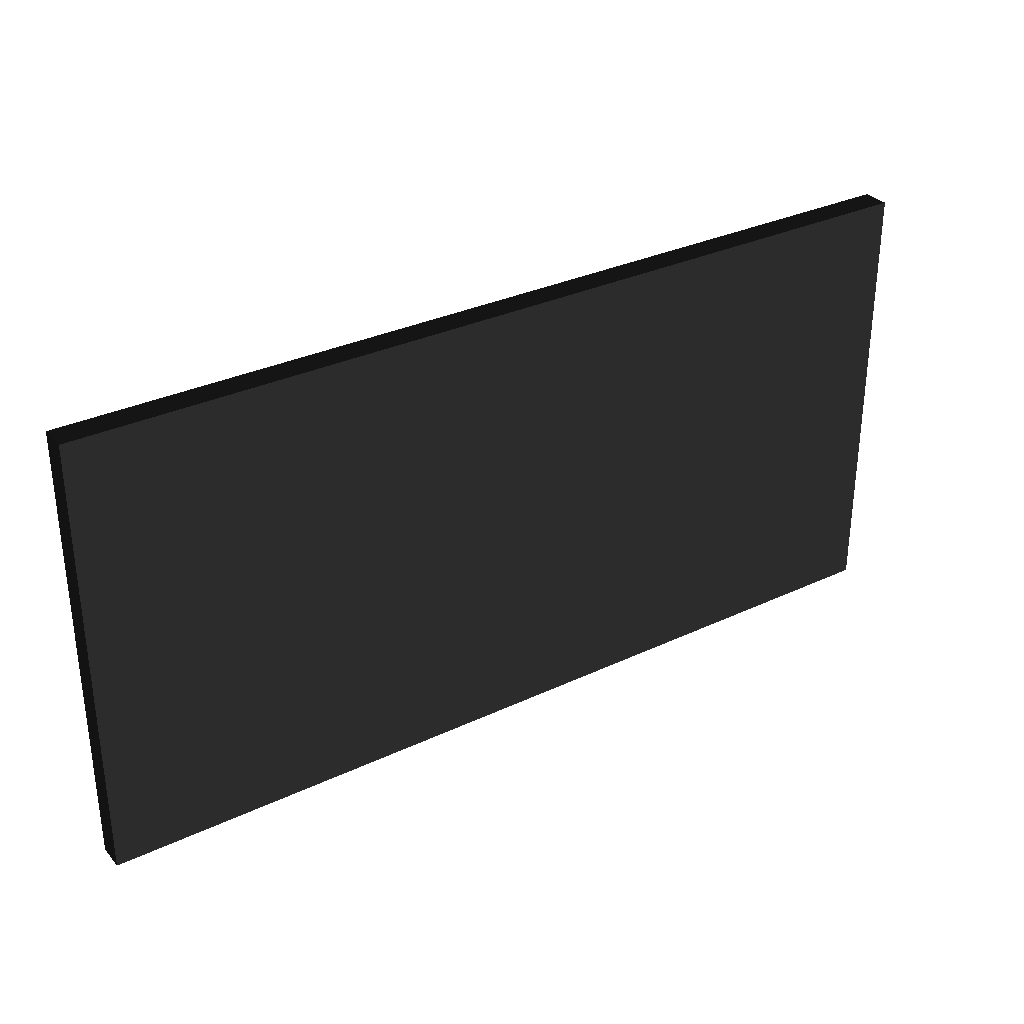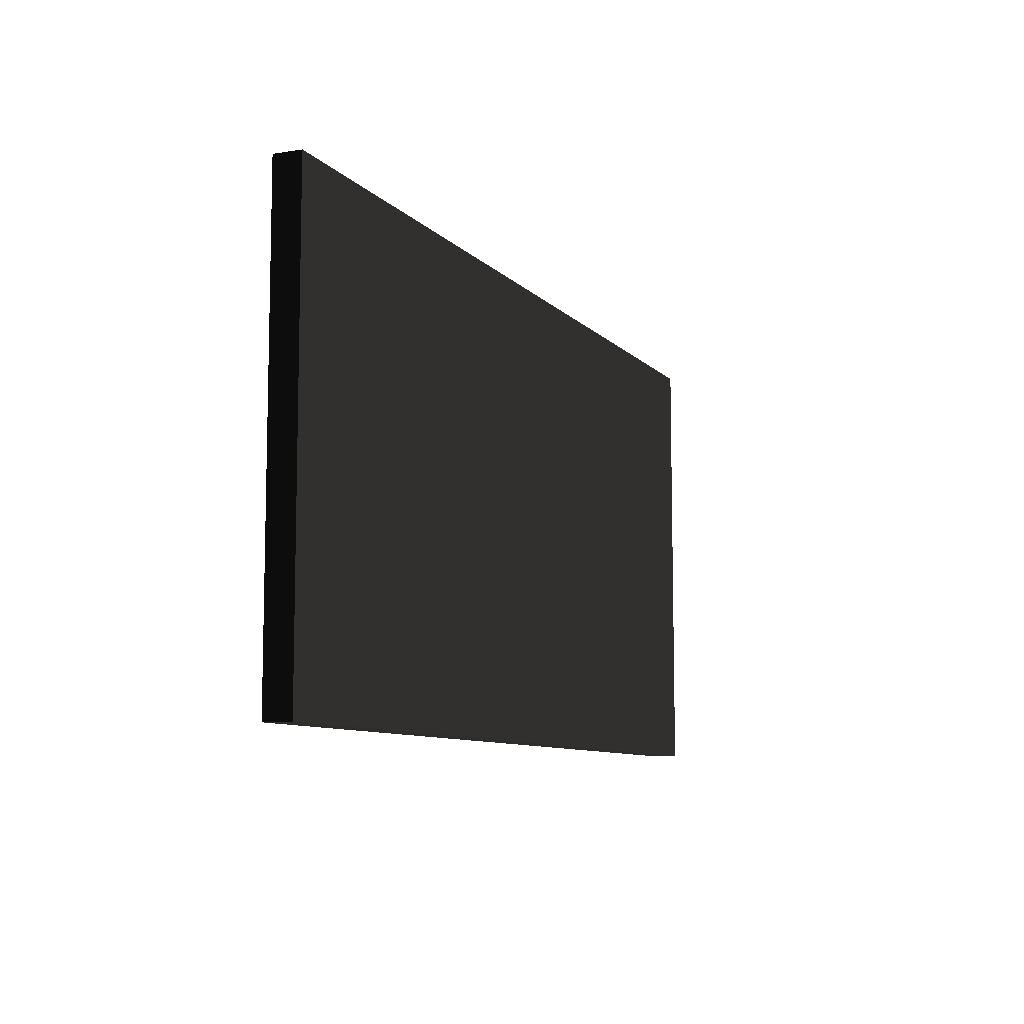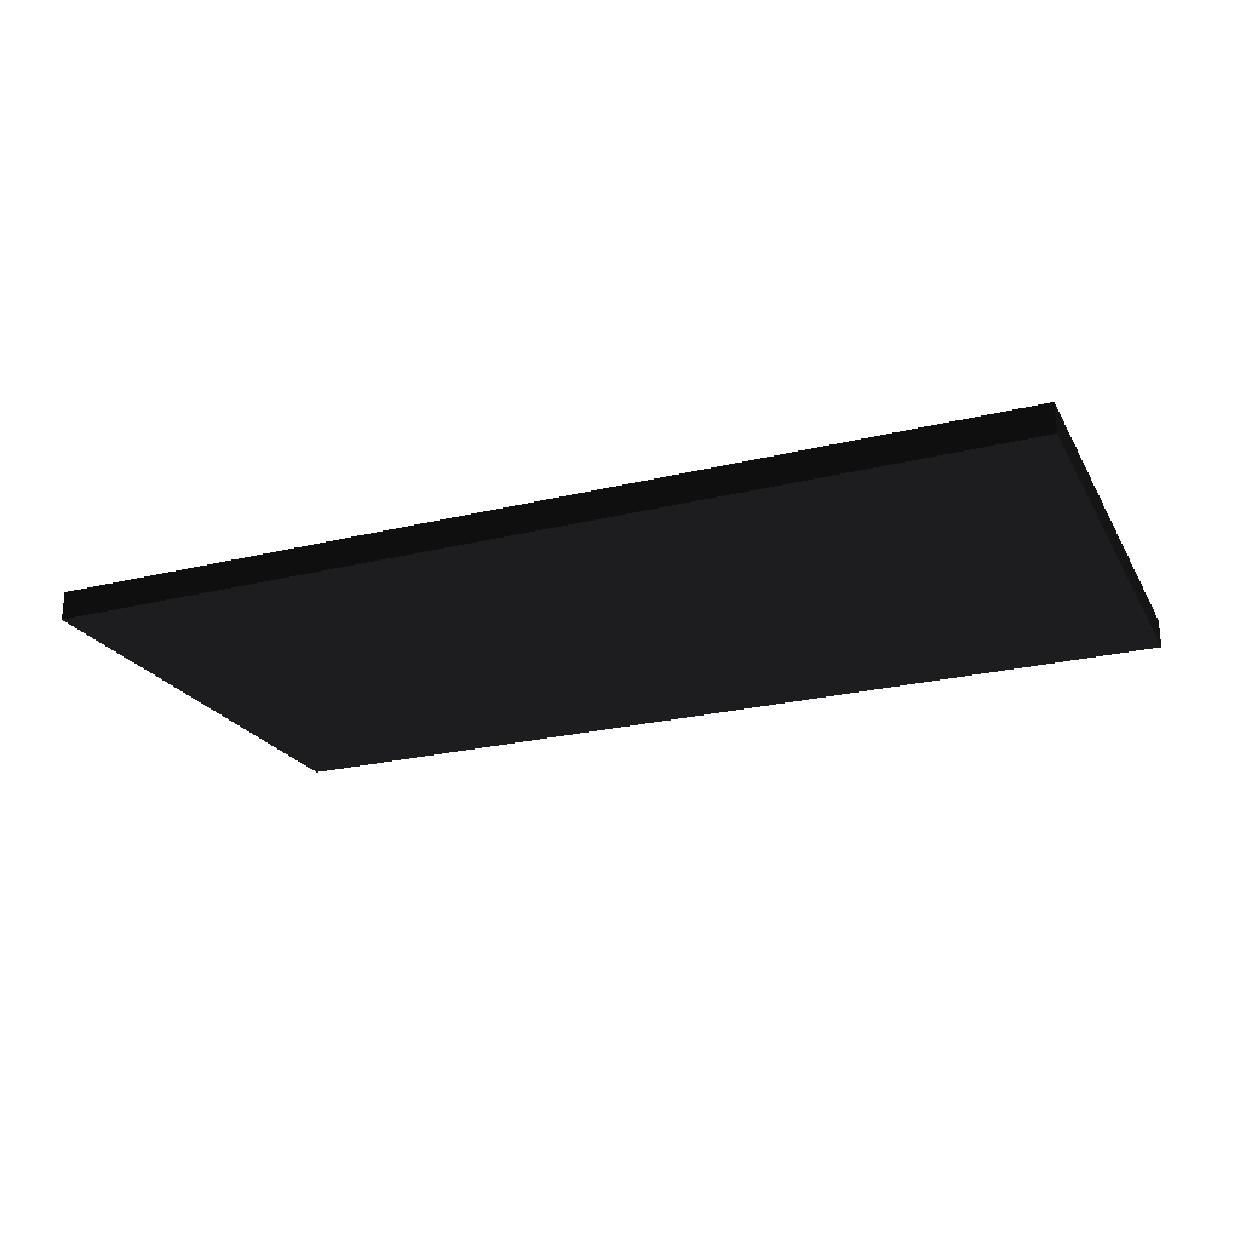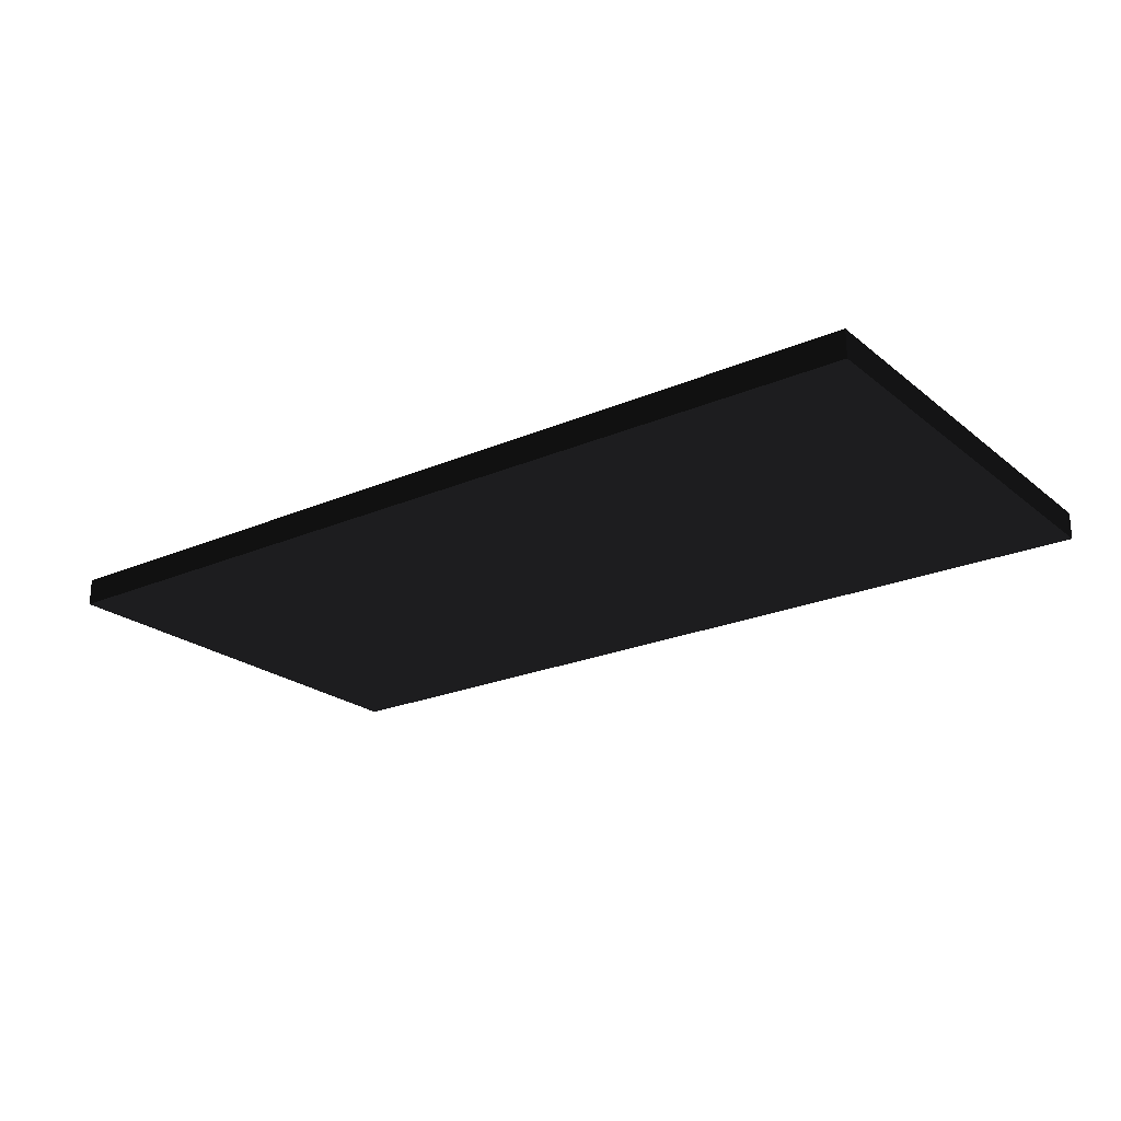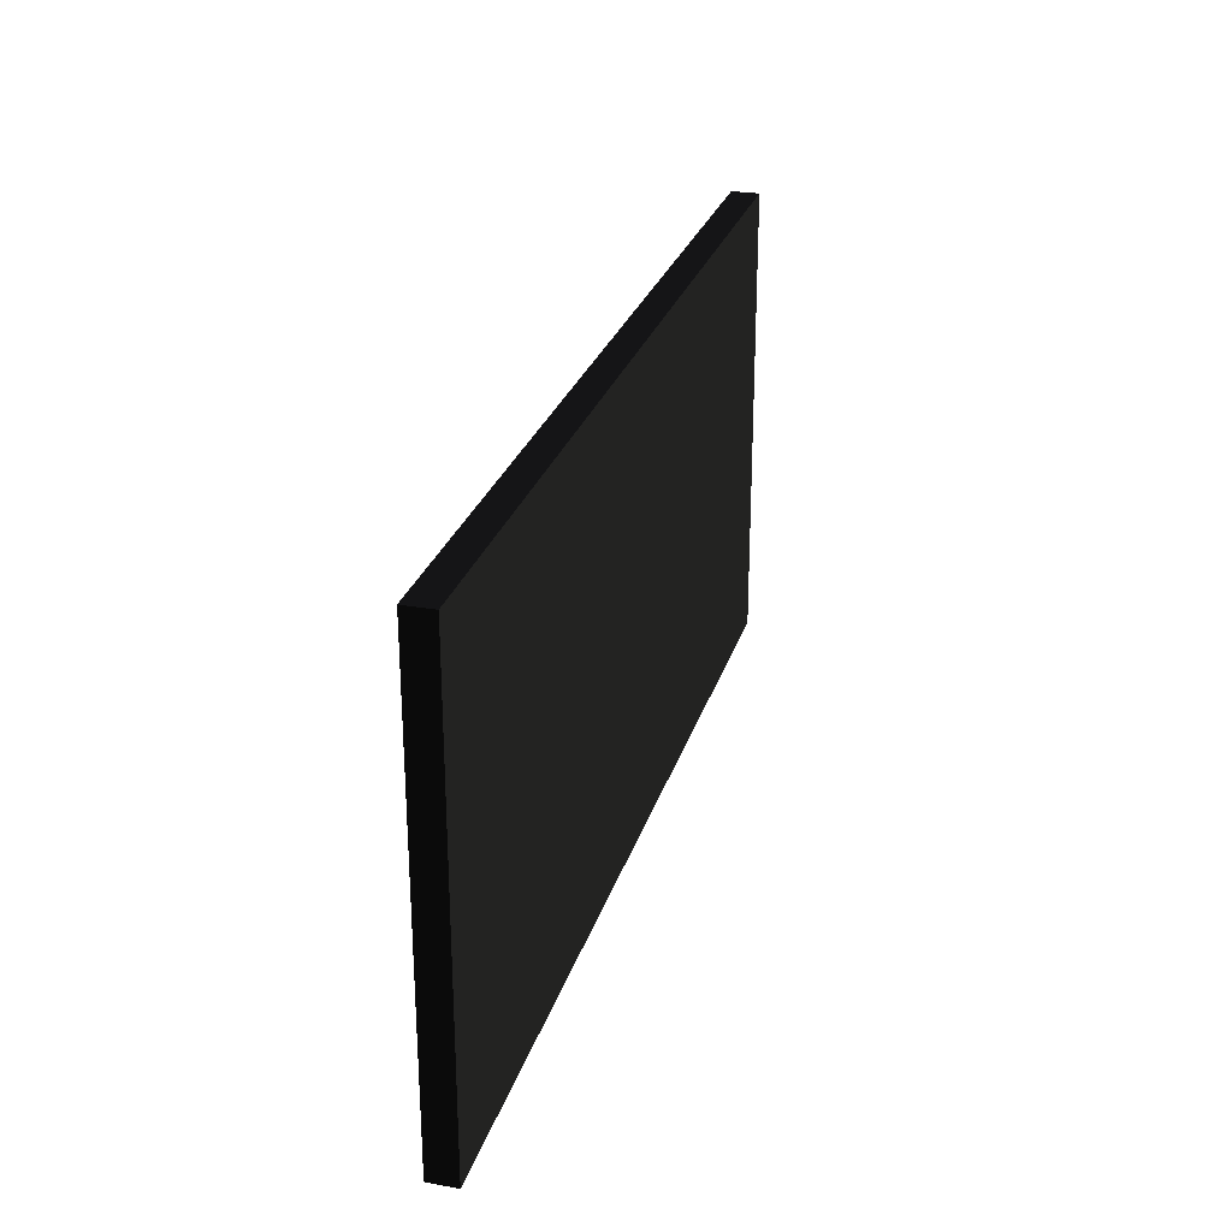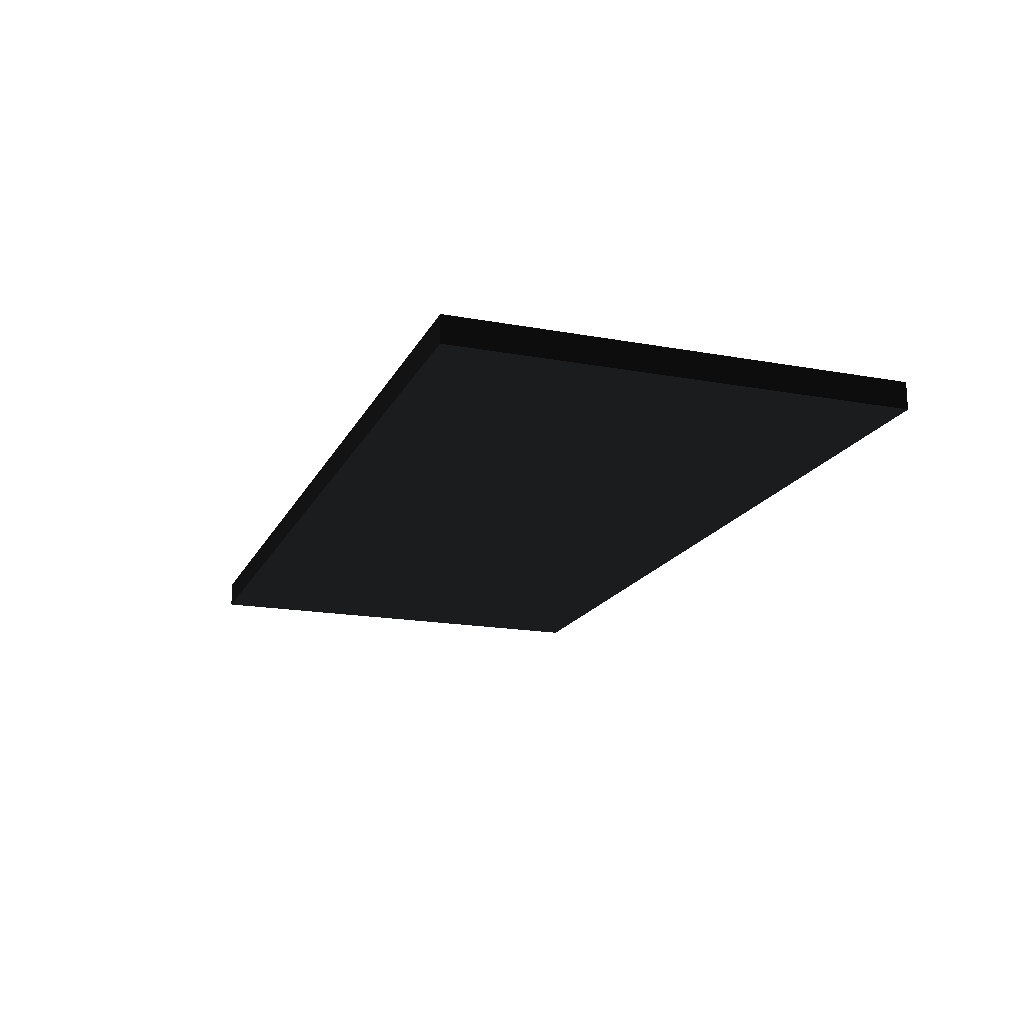
<metadata>
{"format":"obj","ext":"obj","renderer":"f3d","projection":"perspective","resolution":1024,"background":"white","views":[{"elev":31.7,"azim":-33.7,"up":"+Y"},{"elev":-8.8,"azim":-66.7,"up":"+Y"},{"elev":-23.4,"azim":22.9,"up":"+Z"},{"elev":-22.7,"azim":-143.5,"up":"+Z"},{"elev":26.8,"azim":105.6,"up":"+Y"},{"elev":-17.9,"azim":-109.7,"up":"+Z"}]}
</metadata>
<code>
v 2.5 2.75 -2.5 0.349 0.349 0.349 #0.498
v 2.5 5 -2.5 0.349 0.349 0.349 #0.498
v 2.5 5 -2.365 0.349 0.349 0.349 #0.498
v 2.5 2.75 -2.5 0.349 0.349 0.349 #0.498
v -2 2.75 -2.5 0.349 0.349 0.349 #0.498
v -2 5 -2.5 0.349 0.349 0.349 #0.498
v -2 2.75 -2.365 0.349 0.349 0.349 #0.498
v -2 5 -2.365 0.349 0.349 0.349 #0.498
v -2 5 -2.5 0.349 0.349 0.349 #0.498
v -2 2.75 -2.365 0.349 0.349 0.349 #0.498
v 2.5 2.75 -2.365 0.349 0.349 0.349 #0.498
v 2.5 5 -2.365 0.349 0.349 0.349 #0.498
v -2 2.75 -2.365 0.349 0.349 0.349 #0.498
v -2 2.75 -2.5 0.349 0.349 0.349 #0.498
v 2.5 2.75 -2.5 0.349 0.349 0.349 #0.498
v 2.5 5 -2.365 0.349 0.349 0.349 #0.498
v 2.5 5 -2.5 0.349 0.349 0.349 #0.498
v -2 5 -2.5 0.349 0.349 0.349 #0.498
v -2 5 -2.5 0.349 0.349 0.349 #0.498
v 2.5 5 -2.5 0.349 0.349 0.349 #0.498
v 2.5 2.75 -2.5 0.349 0.349 0.349 #0.498
v -2 5 -2.5 0.349 0.349 0.349 #0.498
v -2 2.75 -2.5 0.349 0.349 0.349 #0.498
v -2 2.75 -2.365 0.349 0.349 0.349 #0.498
v 2.5 5 -2.365 0.349 0.349 0.349 #0.498
v -2 5 -2.365 0.349 0.349 0.349 #0.498
v -2 2.75 -2.365 0.349 0.349 0.349 #0.498
v 2.5 5 -2.365 0.349 0.349 0.349 #0.498
v 2.5 2.75 -2.365 0.349 0.349 0.349 #0.498
v 2.5 2.75 -2.5 0.349 0.349 0.349 #0.498
v -2 5 -2.5 0.349 0.349 0.349 #0.498
v -2 5 -2.365 0.349 0.349 0.349 #0.498
v 2.5 5 -2.365 0.349 0.349 0.349 #0.498
v 2.5 2.75 -2.5 0.349 0.349 0.349 #0.498
v 2.5 2.75 -2.365 0.349 0.349 0.349 #0.498
v -2 2.75 -2.365 0.349 0.349 0.349 #0.498
f 1 2 3
f 4 5 6
f 7 8 9
f 10 11 12
f 13 14 15
f 16 17 18
f 19 20 21
f 22 23 24
f 25 26 27
f 28 29 30
f 31 32 33
f 34 35 36

</code>
